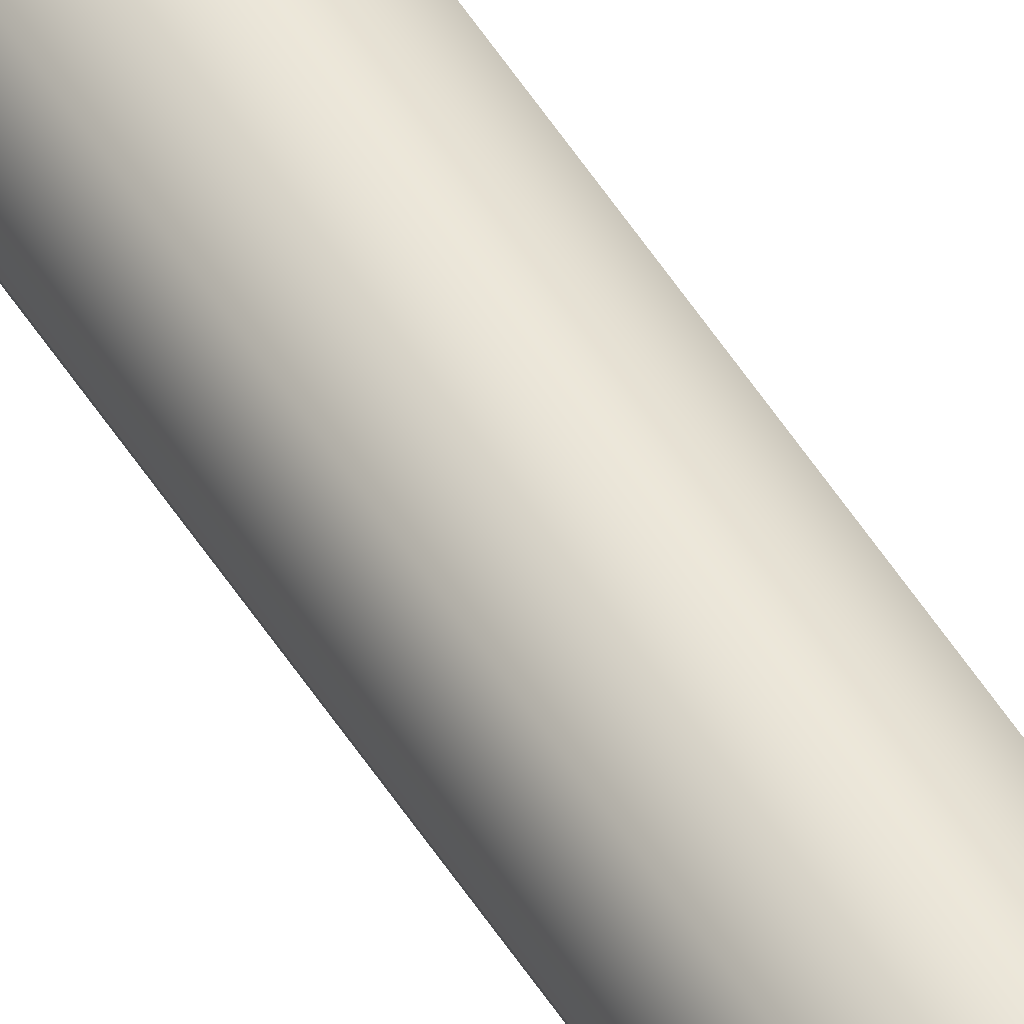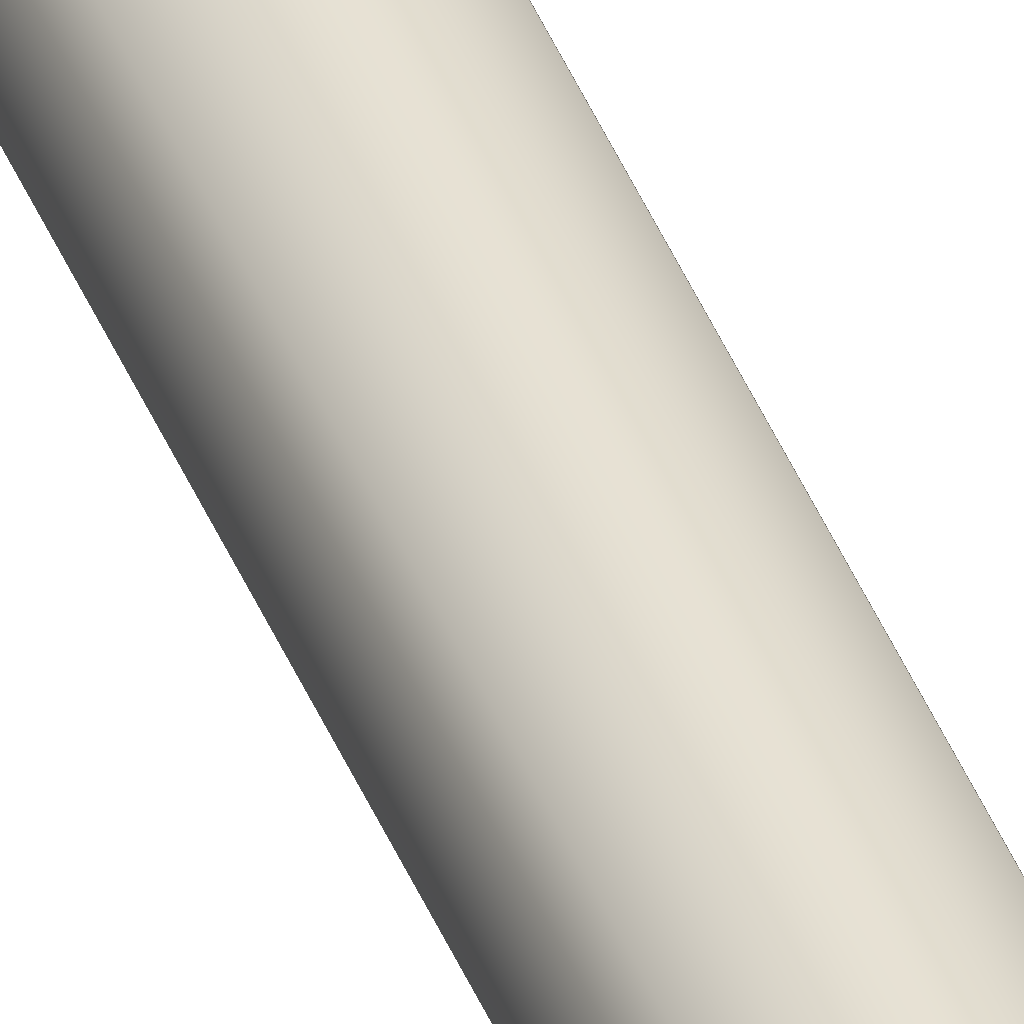
<metadata>
{"format":"obj","ext":"obj","renderer":"f3d","projection":"perspective","resolution":1024,"background":"white","views":[{"elev":49.2,"azim":149.9,"up":"+Y"},{"elev":39.6,"azim":160.3,"up":"+Y"}]}
</metadata>
<code>
o _Geometry_0
v 2080 7.512e+04 2.675e+04
v 2057 7.511e+04 2.675e+04
v 2035 7.512e+04 2.675e+04
v 2026 75140 2.675e+04
v 2035 7.516e+04 2.675e+04
v 2057 7.517e+04 2.675e+04
v 2080 7.516e+04 2.675e+04
v 2089 75140 2.675e+04
v 2089 75140 3.694e+04
v 2080 7.516e+04 3.694e+04
v 2057 7.517e+04 3.694e+04
v 2035 7.516e+04 3.694e+04
v 2026 75140 3.694e+04
v 2035 7.512e+04 3.694e+04
v 2057 7.511e+04 3.694e+04
v 2080 7.512e+04 3.694e+04
v 2080 7.512e+04 2.675e+04
v 2057 7.511e+04 2.675e+04
v 2035 7.512e+04 2.675e+04
v 2026 75140 2.675e+04
v 2035 7.516e+04 2.675e+04
v 2057 7.517e+04 2.675e+04
v 2080 7.516e+04 2.675e+04
v 2089 75140 2.675e+04
v 2089 75140 3.694e+04
v 2080 7.516e+04 3.694e+04
v 2057 7.517e+04 3.694e+04
v 2035 7.516e+04 3.694e+04
v 2026 75140 3.694e+04
v 2035 7.512e+04 3.694e+04
v 2057 7.511e+04 3.694e+04
v 2080 7.512e+04 3.694e+04
f 17 18 19
f 17 19 20
f 17 20 21
f 17 21 22
f 17 22 23
f 17 23 24
f 25 26 27
f 25 27 28
f 25 28 29
f 25 29 30
f 25 30 31
f 25 31 32
f 8 7 10
f 8 10 9
f 7 6 11
f 7 11 10
f 6 5 12
f 6 12 11
f 5 4 13
f 5 13 12
f 4 3 14
f 4 14 13
f 3 2 15
f 3 15 14
f 2 1 16
f 2 16 15
f 1 8 9
f 1 9 16

</code>
